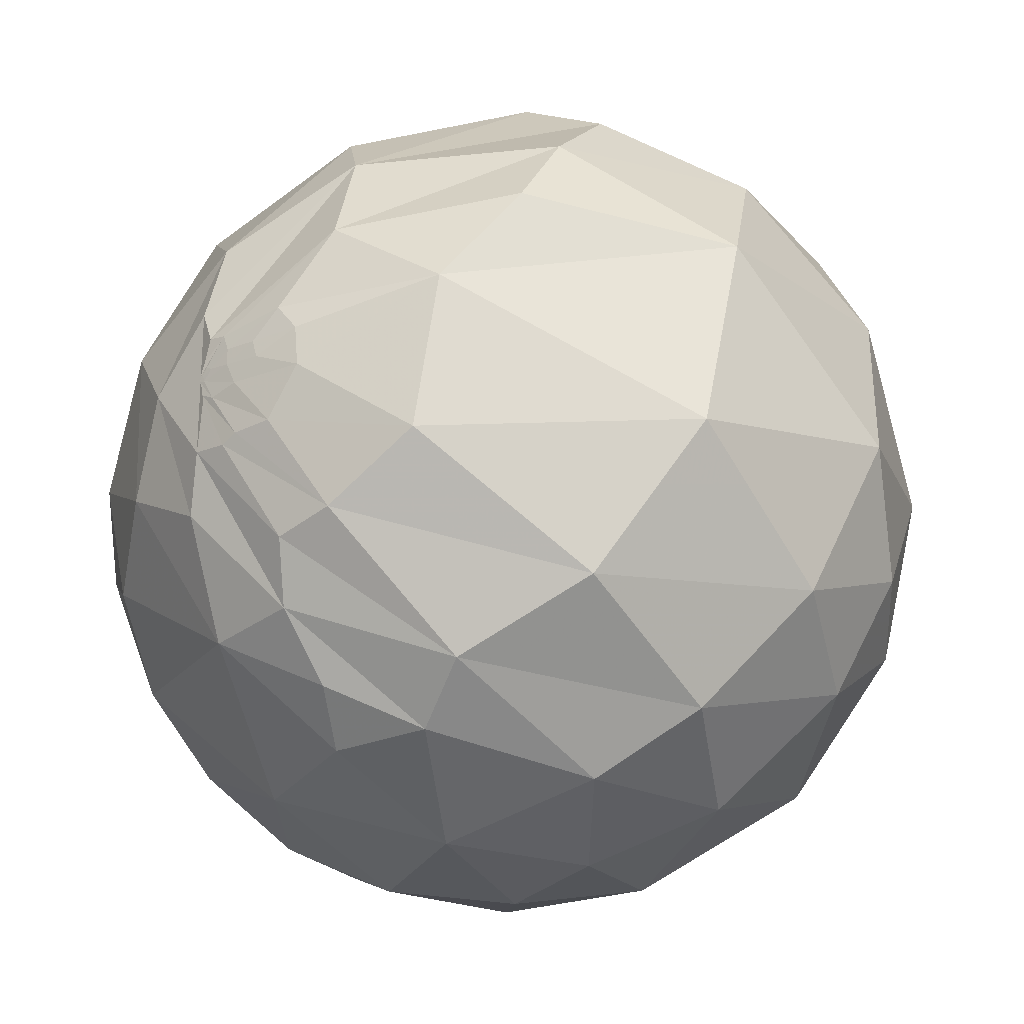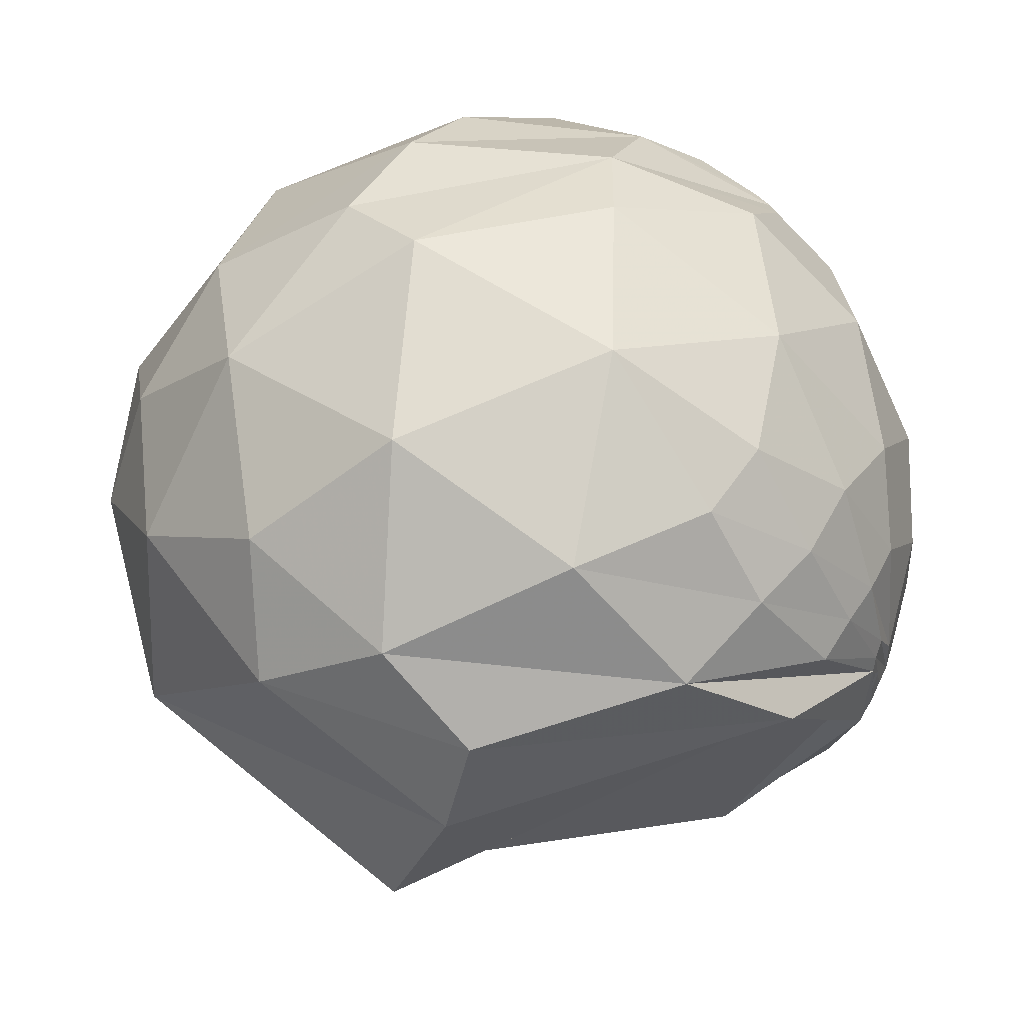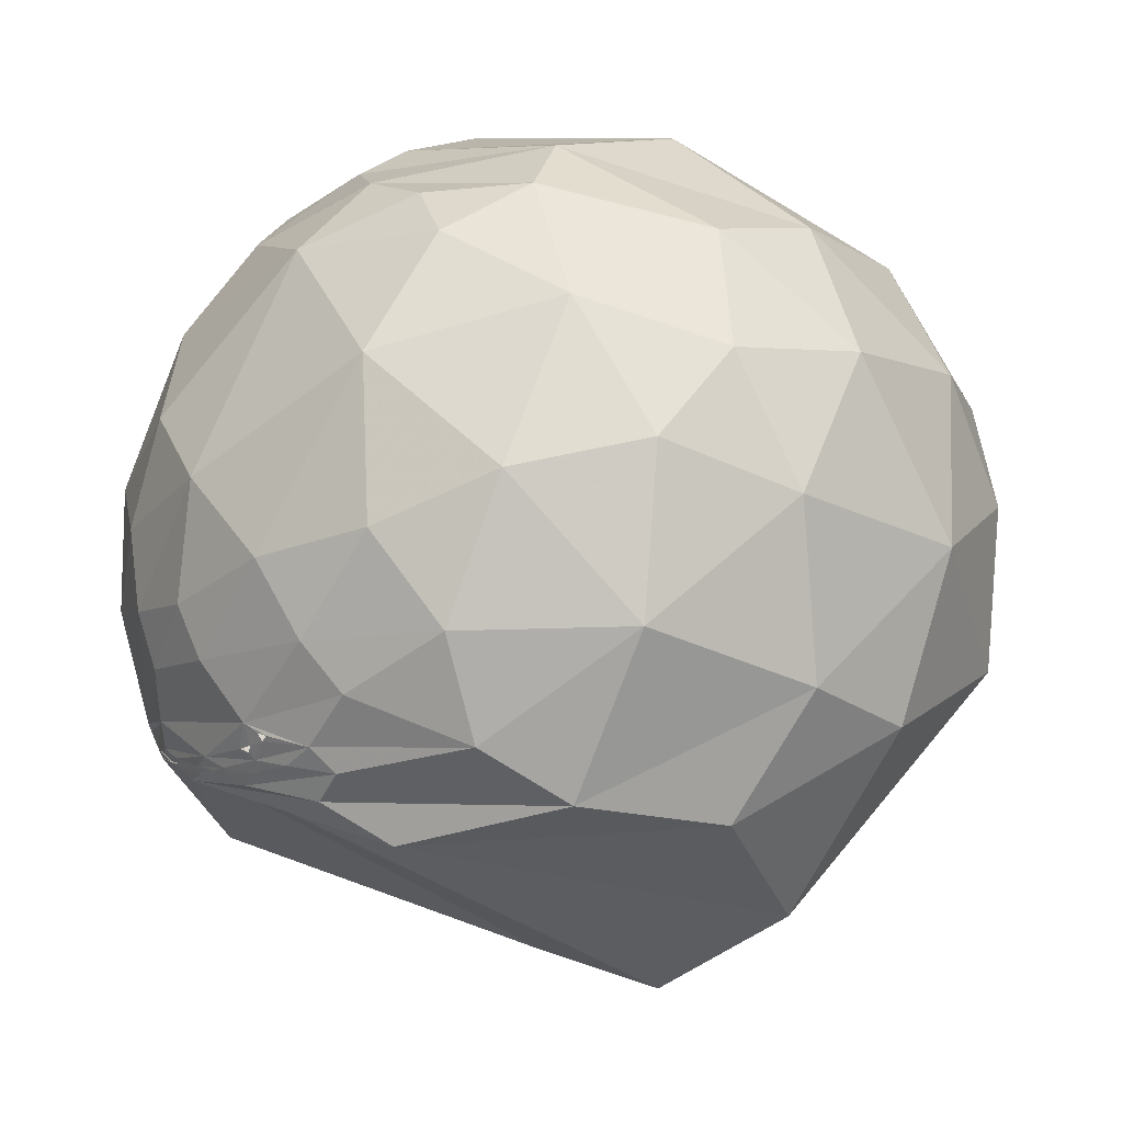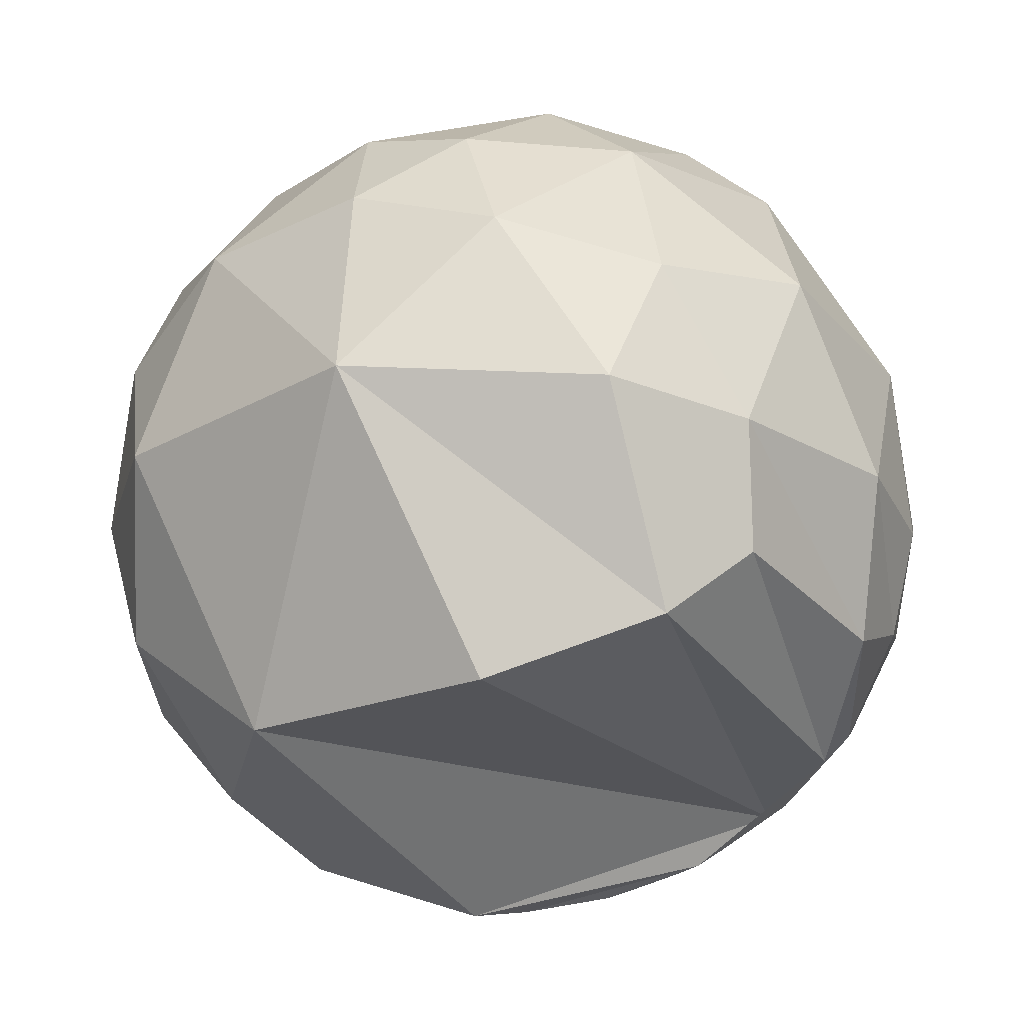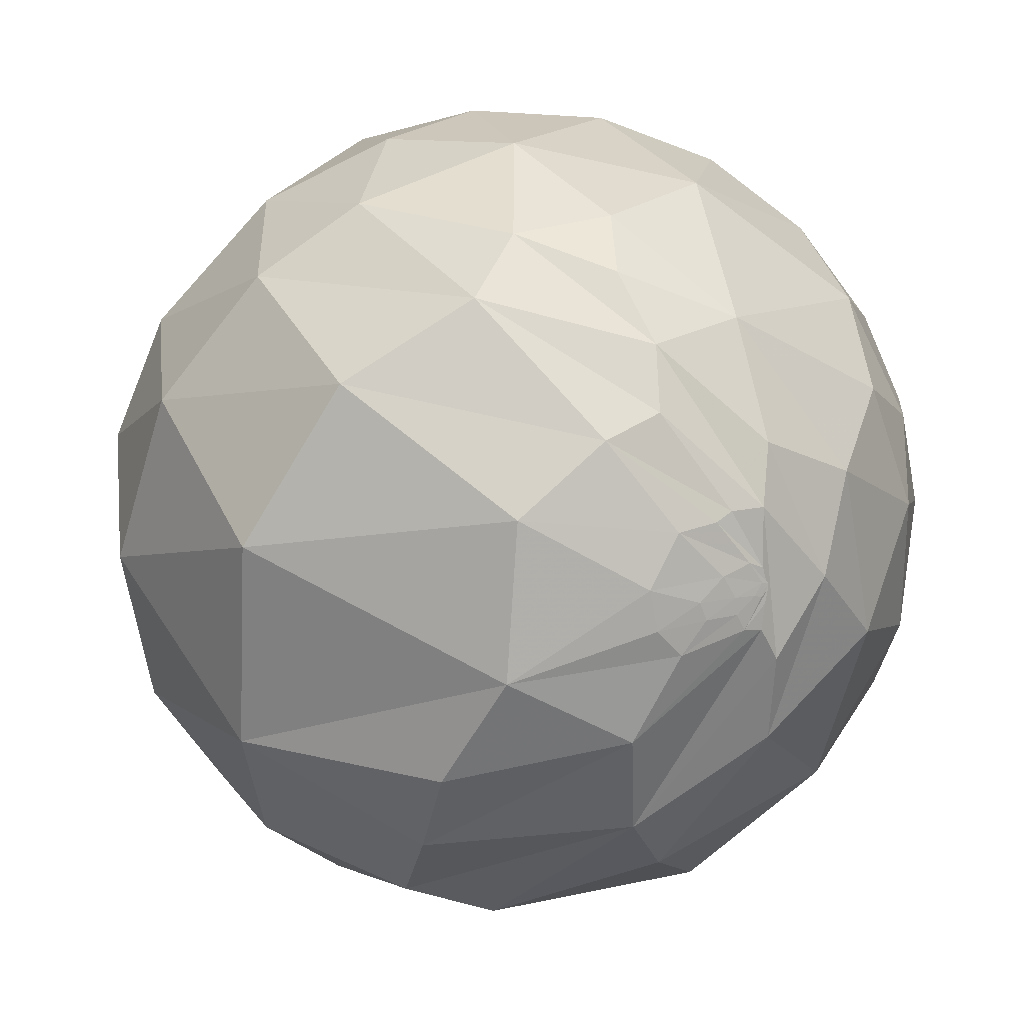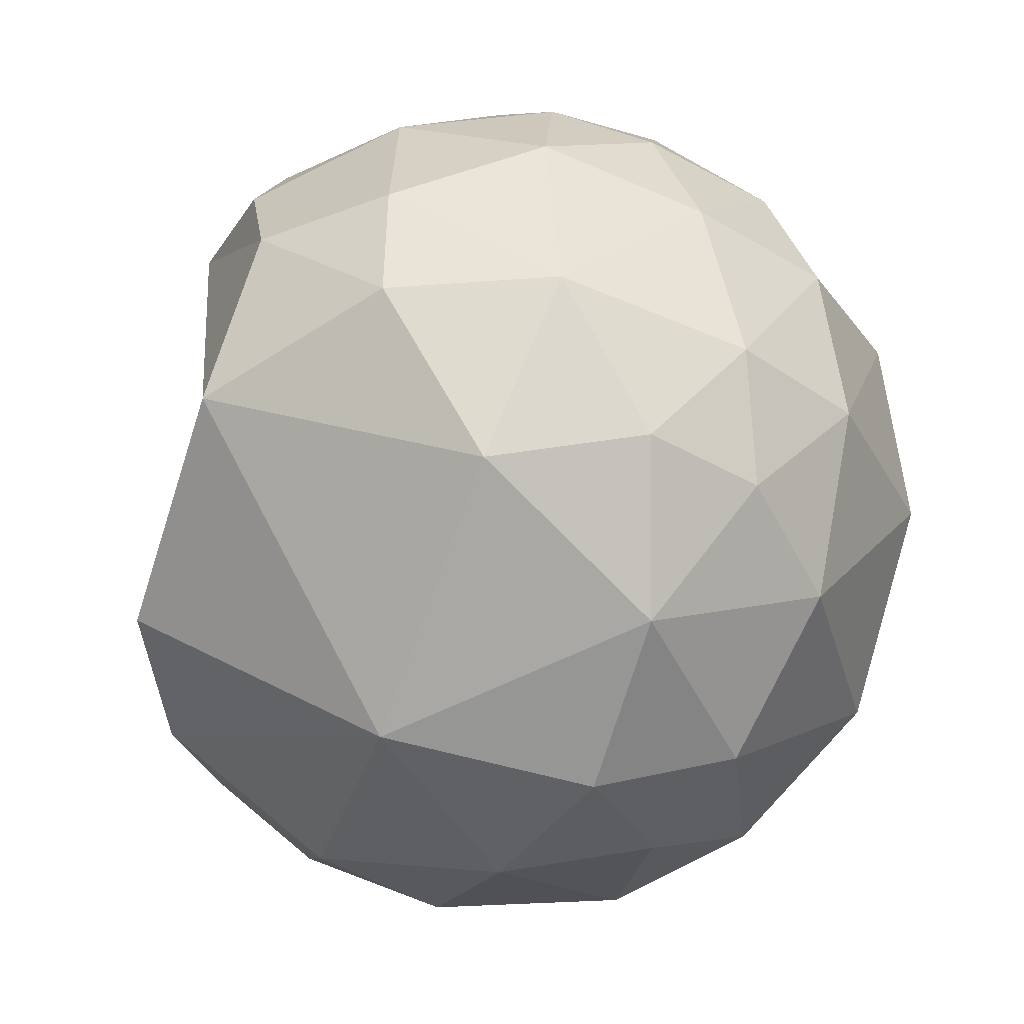
<metadata>
{"format":"obj","ext":"obj","renderer":"f3d","projection":"perspective","resolution":1024,"background":"white","views":[{"elev":72.7,"azim":4.2,"up":"+Y"},{"elev":-15.1,"azim":-164.4,"up":"+Y"},{"elev":-9.7,"azim":-6.3,"up":"+Y"},{"elev":-52.2,"azim":138.6,"up":"+Y"},{"elev":8.1,"azim":-168.7,"up":"+Z"},{"elev":10.5,"azim":76.5,"up":"+Z"}]}
</metadata>
<code>
v -0.8329 0.07751 0.5479
v 0.9947 0.07955 -0.06509
v 0.8089 -0.482 -0.3368
v -0.784 0.2119 -0.5835
v -0.968 0.02681 -0.2497
v -0.7438 -0.07471 -0.6642
v -0.6483 -0.2255 -0.7273
v -0.8266 -0.269 -0.4943
v -0.008797 -0.08929 -0.996
v -0.9647 0.01725 0.2628
v -0.9879 0.1414 0.06292
v 0.8877 -0.01738 -0.4601
v -0.4904 0.2871 0.8229
v -0.08059 0.3961 0.9147
v 0.351 -0.2603 -0.8995
v -0.8978 -0.115 -0.425
v -0.9644 -0.1976 -0.1755
v -0.9434 -0.1675 0.2864
v -0.991 -0.1289 0.03551
v -0.6985 -0.116 0.7061
v 0.916 -0.2721 0.2946
v 0.641 -0.4358 0.6318
v -0.3344 0.5642 0.7549
v 0.7497 -0.05903 0.6591
v -0.8554 -0.1803 0.4855
v 0.6784 -0.1831 -0.7115
v 0.3788 -0.5486 -0.7454
v -0.3722 -0.3633 -0.8541
v 0.05708 -0.5245 -0.8495
v -0.7117 0.701 -0.04547
v -0.8787 -0.3835 -0.2841
v 0.01219 -0.8553 -0.5179
v 0.2447 -0.9537 -0.1749
v 0.3837 -0.003807 0.9234
v 0.7285 0.1675 -0.6642
v -0.6058 -0.2893 0.7411
v -0.8627 0.4723 0.1809
v -0.9098 0.3596 -0.2073
v 0.9383 0.09185 0.3335
v -0.7249 -0.3958 -0.5638
v -0.8233 -0.4773 -0.3073
v -0.7756 -0.5149 0.3651
v -0.7216 -0.4817 0.4973
v -0.7946 -0.4852 0.3651
v -0.7117 0.701 -0.04548
v -0.7117 0.701 -0.04548
v -0.7117 0.701 -0.04548
v -0.7117 0.701 -0.04547
v -0.7117 0.701 -0.04548
v -0.7117 0.701 -0.04548
v -0.9037 -0.4254 -0.0493
v -0.9242 -0.38 0.03917
v -0.807 -0.3001 0.5086
v -0.7149 -0.4332 0.5488
v -0.7114 0.7013 -0.04609
v -0.7113 0.7014 -0.04554
v -0.7116 0.7011 -0.04575
v -0.7117 0.701 -0.04548
v -0.7117 0.701 -0.04548
v -0.7117 0.701 -0.04545
v -0.7117 0.7011 -0.04547
v -0.7117 0.701 -0.04548
v -0.7117 0.701 -0.04548
v -0.7117 0.701 -0.04548
v -0.136 0.6834 0.7172
v -0.7116 0.7011 -0.04544
v -0.7106 0.702 -0.0468
v -0.7112 0.7014 -0.04686
v 0.703 0.6318 0.3266
v -0.5884 0.8006 -0.1131
v -0.7045 0.7075 -0.05552
v -0.3678 0.6785 0.6359
v -0.6204 0.5763 0.532
v -0.7117 0.701 -0.04567
v -0.7117 0.701 -0.04547
v -0.7117 0.701 -0.04548
v -0.7111 0.7017 -0.04513
v -0.7115 0.7012 -0.04524
v -0.7116 0.7011 -0.04537
v -0.7116 0.7011 -0.0456
v -0.709 0.7038 -0.04451
v -0.9048 -0.2943 0.3077
v -0.3271 -0.2879 0.9001
v -0.7117 0.701 -0.04549
v -0.4898 0.8619 -0.131
v -0.1754 0.9544 -0.2417
v -0.6853 0.7251 -0.068
v -0.4755 0.8789 -0.03826
v -0.703 0.5754 -0.418
v -0.7117 0.701 -0.04549
v 0.4674 0.6354 0.6146
v 0.7964 0.3511 0.4924
v 0.2062 0.8941 0.3976
v 0.4295 0.9025 0.03225
v 0.4855 0.7545 -0.4415
v -0.727 0.6494 -0.2231
v -0.444 0.494 -0.7476
v 0.08168 0.09093 0.9925
v 0.4153 0.1692 -0.8938
v 0.8405 0.3287 -0.4307
v -0.4072 -0.6878 0.6009
v -0.5582 -0.5963 0.5768
v 0.2424 0.5782 0.7791
v -0.09412 -0.7168 -0.6908
v -0.8917 -0.3955 0.22
v 0.05839 -0.2806 0.9581
v 0.2678 -0.6486 0.7124
v -0.6463 0.76 -0.06856
v -0.825 0.5632 -0.04675
v 0.9166 0.3416 0.2076
v 0.854 0.5165 -0.06322
v -0.6495 0.7528 -0.1075
v -0.2029 0.9719 0.1193
v -0.5315 0.8429 0.08395
v -0.4291 0.8147 -0.39
v -0.7108 0.7012 -0.0559
v -0.4108 0.67 -0.6184
v -0.698 0.7006 -0.148
v -0.4833 0.8069 0.3396
v -0.3772 0.8813 0.2845
v -0.6742 0.7385 0.0057
v -0.701 0.7132 -0.007168
v -0.07488 0.8097 0.5821
v -0.4643 0.7428 0.4823
v 0.518 0.4586 -0.7221
v -0.7113 0.7015 -0.04444
v -0.8966 -0.4409 0.04039
v -0.7405 -0.6065 -0.2893
v -0.883 -0.4457 0.1472
v 0.06278 0.7417 -0.6678
v -0.7584 -0.5267 0.3841
v -0.8091 -0.4994 0.3097
v -0.6254 -0.5236 0.5785
v -0.5265 -0.5462 0.6516
v -0.06053 -0.6179 0.7839
v -0.2592 -0.5071 0.822
v -0.7549 -0.5123 0.4095
v 0.447 -0.8127 0.3736
v -0.5189 -0.3985 0.7563
v -0.01205 0.8748 -0.4844
v -0.6938 -0.5313 0.4863
v -0.5753 0.8147 -0.07286
v -0.6223 0.7826 -0.01874
v -0.8227 -0.5224 0.2242
v -0.8596 -0.4817 0.1704
v -0.8499 -0.4842 0.2077
v -0.8589 -0.4713 0.2003
v -0.7106 0.7024 -0.04193
v -0.802 -0.5099 0.311
v -0.6866 -0.456 0.5662
v -0.7001 -0.478 0.5304
v -0.6748 -0.4726 0.5668
v -0.7021 -0.4904 0.5163
v -0.7084 -0.552 0.4399
v -0.7471 -0.5222 0.4114
v -0.7099 0.7025 -0.05061
v -0.4792 -0.07953 0.8741
v -0.4688 0.1109 -0.8763
v -0.9245 -0.2999 -0.2353
v -0.9052 0.2448 0.3474
v -0.9196 -0.3879 -0.06236
v -0.7117 0.701 -0.04548
v -0.7115 0.7012 -0.04633
v -0.7117 0.701 -0.04547
v 0.2463 0.2925 0.924
v -0.02909 0.3936 -0.9188
v -0.6637 0.7338 -0.1449
v -0.6995 0.7035 0.1259
v -0.8054 -0.5171 0.2896
v -0.7051 0.7035 -0.0885
v -0.6069 0.7883 0.1013
v -0.5601 -0.5755 -0.5959
v -0.6899 -0.5065 0.5172
v -0.5825 -0.4922 0.6469
v -0.8919 -0.4517 -0.02167
v -0.5374 0.8217 -0.1896
v -0.6979 0.7124 -0.07386
v 0.5364 0.3253 0.7788
v -0.7104 0.7023 -0.04445
v 0.4256 -0.3793 0.8215
v -0.636 0.7619 0.1229
v -0.6678 -0.4631 0.5827
v 0.1554 0.5259 -0.8362
v -0.6997 0.7133 -0.04088
v -0.2214 0.02588 0.9748
v -0.7033 0.66 0.2642
f 8 6 7
f 37 11 160
f 3 12 2
f 34 106 180
f 54 53 105
f 79 78 77
f 179 126 184
f 117 97 89
f 96 109 168
f 168 119 181
f 96 118 117
f 119 120 181
f 104 32 128
f 172 128 175
f 132 137 44
f 41 175 51
f 138 127 33
f 102 134 154
f 16 6 8
f 26 27 15
f 40 28 172
f 159 161 52
f 49 162 58
f 71 156 67
f 88 85 142
f 96 89 109
f 91 103 178
f 166 117 183
f 136 174 134
f 175 146 147
f 127 101 144
f 143 184 121
f 69 92 110
f 6 4 158
f 83 157 36
f 83 136 106
f 85 88 86
f 117 115 130
f 175 144 145
f 2 21 3
f 29 28 9
f 185 14 13
f 24 92 178
f 61 62 164
f 159 17 16
f 18 82 25
f 26 35 12
f 12 3 26
f 22 107 138
f 40 7 28
f 29 172 28
f 59 47 63
f 159 8 31
f 31 8 40
f 53 20 25
f 53 36 20
f 34 180 24
f 47 50 46
f 48 46 49
f 156 163 68
f 13 23 73
f 162 59 63
f 59 45 50
f 76 58 64
f 72 124 73
f 76 64 90
f 77 66 60
f 81 184 67
f 53 25 82
f 60 164 75
f 60 66 164
f 123 119 124
f 108 112 87
f 92 69 91
f 89 96 117
f 117 166 97
f 2 111 110
f 2 12 100
f 53 82 105
f 107 101 138
f 183 117 130
f 110 111 69
f 94 113 93
f 93 69 94
f 113 94 86
f 113 88 114
f 113 120 93
f 117 118 115
f 181 171 122
f 124 65 123
f 56 80 66
f 100 95 111
f 135 101 107
f 44 173 43
f 130 115 140
f 149 42 132
f 142 108 143
f 121 184 148
f 176 115 167
f 144 154 169
f 70 176 112
f 147 44 129
f 131 42 149
f 174 182 152
f 54 150 182
f 151 54 43
f 173 151 153
f 141 154 134
f 137 155 141
f 73 1 13
f 38 5 11
f 4 5 38
f 28 158 9
f 1 10 18
f 35 100 12
f 185 13 157
f 19 11 5
f 19 5 17
f 22 24 180
f 29 27 104
f 107 22 180
f 159 52 17
f 32 3 33
f 3 32 27
f 37 160 73
f 34 98 106
f 106 98 185
f 56 77 81
f 75 90 60
f 163 74 68
f 78 74 179
f 76 164 48
f 143 88 142
f 73 124 186
f 91 93 123
f 97 4 89
f 178 103 165
f 99 166 183
f 183 125 99
f 103 123 65
f 186 168 109
f 168 186 124
f 118 167 115
f 167 118 170
f 168 118 96
f 129 105 51
f 155 42 131
f 180 135 107
f 174 133 134
f 121 122 171
f 175 129 51
f 138 101 127
f 115 176 86
f 45 162 49
f 179 163 126
f 106 136 135
f 84 80 90
f 148 116 121
f 175 145 146
f 132 44 147
f 174 173 133
f 148 184 126
f 178 34 24
f 97 158 4
f 99 26 15
f 18 19 52
f 64 62 84
f 100 125 95
f 36 139 83
f 86 94 95
f 2 110 39
f 172 29 104
f 54 151 152
f 113 86 88
f 123 93 120
f 122 118 181
f 54 182 174
f 139 174 136
f 144 175 128
f 126 156 148
f 13 1 20
f 16 5 4
f 160 11 10
f 98 165 14
f 103 14 165
f 8 159 16
f 47 46 48
f 48 49 76
f 79 77 60
f 50 45 46
f 52 161 105
f 36 54 139
f 77 179 81
f 184 81 179
f 67 56 81
f 68 55 67
f 62 63 30
f 63 58 162
f 63 62 64
f 85 70 142
f 72 73 23
f 164 76 75
f 55 68 57
f 70 112 108
f 143 114 88
f 32 104 27
f 177 112 167
f 171 181 120
f 84 66 80
f 108 87 184
f 1 73 160
f 43 173 153
f 156 177 148
f 21 24 22
f 158 7 6
f 18 25 1
f 26 3 27
f 59 50 47
f 77 56 66
f 62 30 164
f 120 113 114
f 37 73 186
f 109 37 186
f 114 143 121
f 121 116 122
f 130 140 95
f 86 176 85
f 131 169 154
f 164 66 61
f 67 55 56
f 22 138 21
f 185 157 83
f 36 157 20
f 136 83 139
f 180 106 135
f 158 166 9
f 159 31 161
f 102 135 134
f 132 147 146
f 15 29 9
f 13 14 23
f 24 21 39
f 92 24 39
f 10 19 18
f 4 6 16
f 7 40 8
f 47 30 63
f 109 38 37
f 41 31 40
f 49 46 45
f 161 51 105
f 82 52 105
f 54 36 53
f 55 80 56
f 156 126 163
f 55 57 80
f 30 47 48
f 30 48 164
f 49 58 76
f 162 45 59
f 57 78 79
f 74 78 57
f 23 14 65
f 65 72 23
f 60 90 80
f 67 156 68
f 71 67 184
f 179 77 78
f 179 74 163
f 64 84 90
f 90 75 76
f 69 111 94
f 4 38 89
f 92 91 178
f 93 91 69
f 97 166 158
f 99 9 166
f 111 95 94
f 165 98 34
f 99 125 35
f 100 111 2
f 102 101 135
f 40 172 41
f 119 168 124
f 169 146 145
f 145 144 169
f 173 174 152
f 32 33 127
f 128 32 127
f 172 104 128
f 31 51 161
f 31 41 51
f 183 130 125
f 184 87 71
f 132 42 137
f 133 141 134
f 134 135 136
f 173 44 137
f 146 169 149
f 149 132 146
f 95 140 86
f 141 155 131
f 70 85 176
f 144 128 127
f 149 169 131
f 116 148 177
f 87 177 71
f 154 141 131
f 184 143 108
f 37 38 11
f 5 16 17
f 20 157 13
f 28 7 158
f 185 98 14
f 99 15 9
f 11 19 10
f 25 20 1
f 29 15 27
f 83 106 185
f 44 54 105
f 54 44 43
f 124 72 65
f 71 177 156
f 108 142 70
f 74 57 68
f 57 79 60
f 80 57 60
f 177 87 112
f 38 109 89
f 103 91 123
f 103 65 14
f 170 116 167
f 167 116 177
f 120 119 123
f 122 116 170
f 118 122 170
f 168 181 118
f 125 130 95
f 175 41 172
f 105 129 44
f 155 137 42
f 141 173 137
f 173 141 133
f 114 121 171
f 129 175 147
f 115 86 140
f 101 102 144
f 154 144 102
f 110 92 39
f 176 167 112
f 34 178 165
f 138 3 21
f 138 33 3
f 26 99 35
f 52 19 17
f 84 62 61
f 125 100 35
f 84 61 66
f 63 64 58
f 18 52 82
f 2 39 21
f 139 54 174
f 152 150 54
f 160 10 1
f 114 171 120
f 152 151 173

</code>
